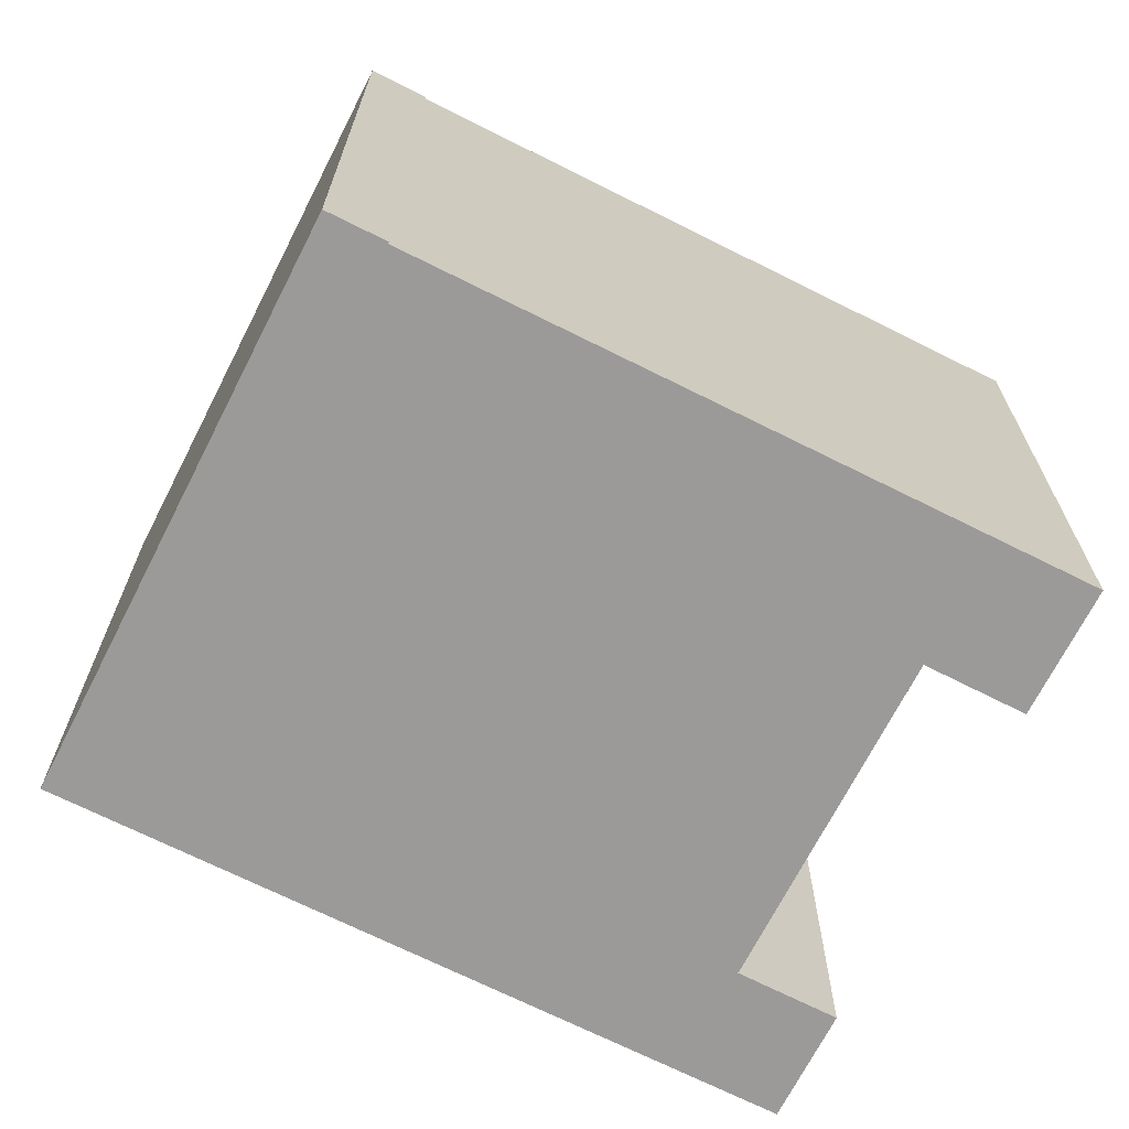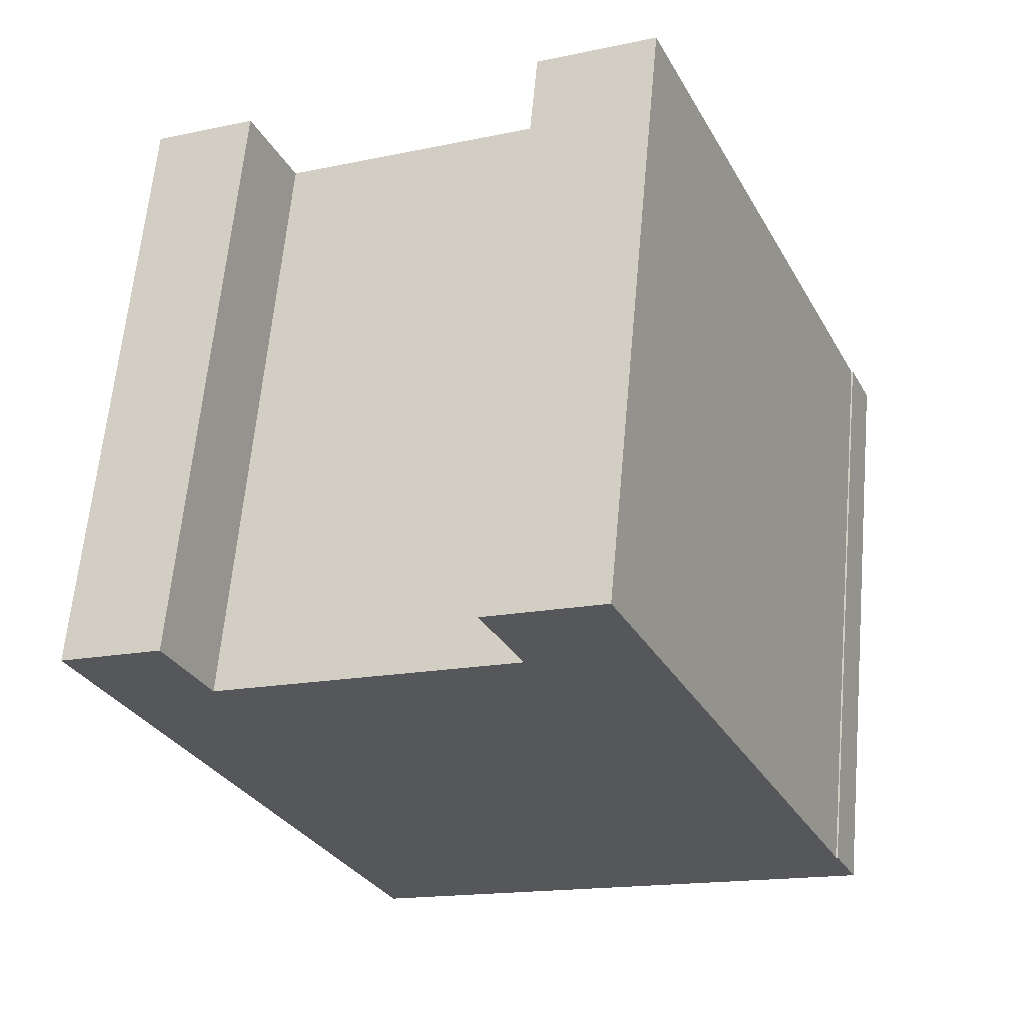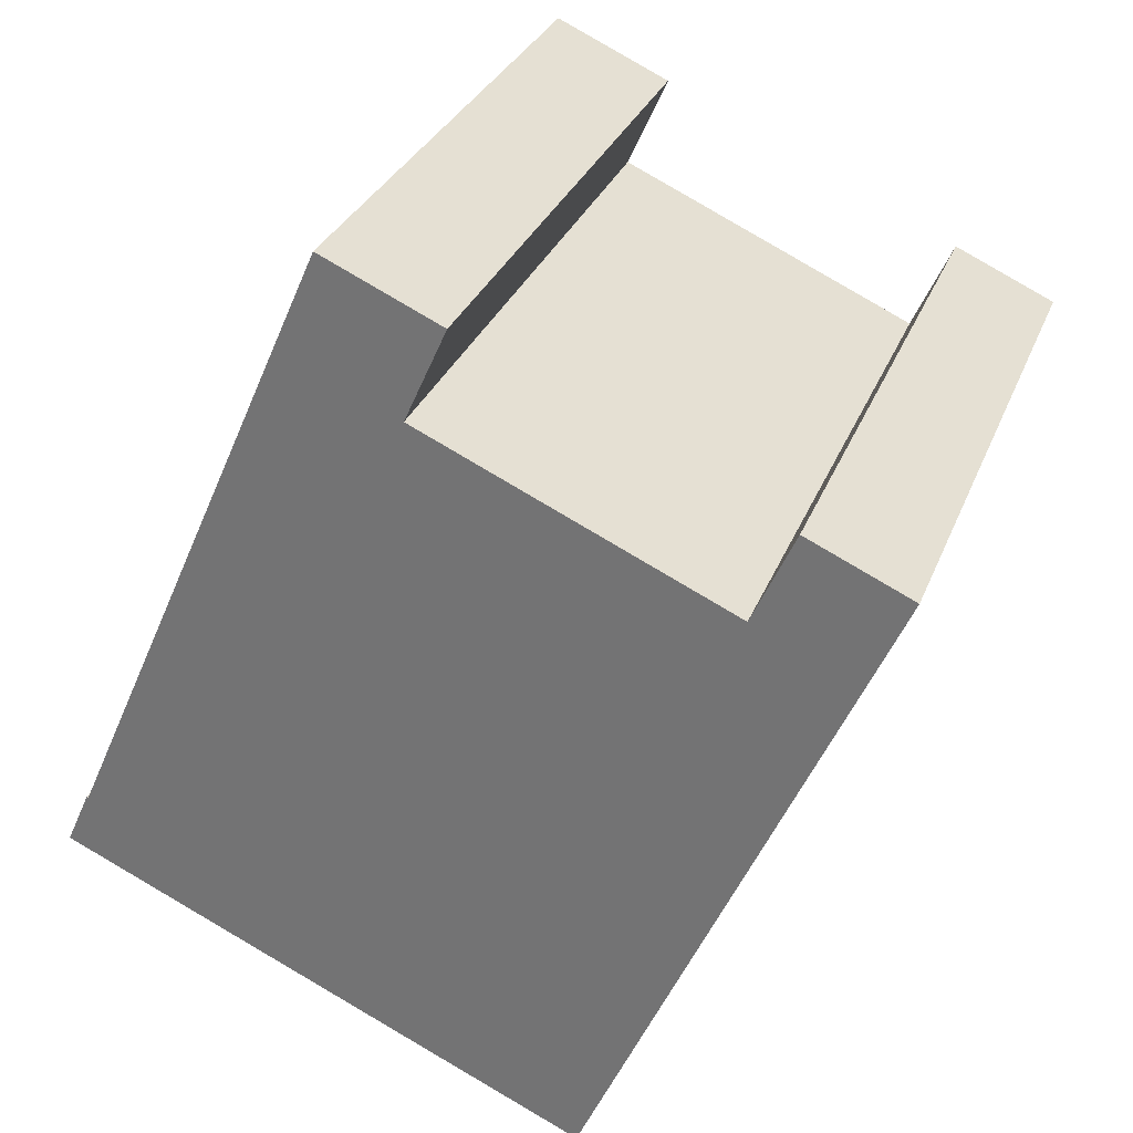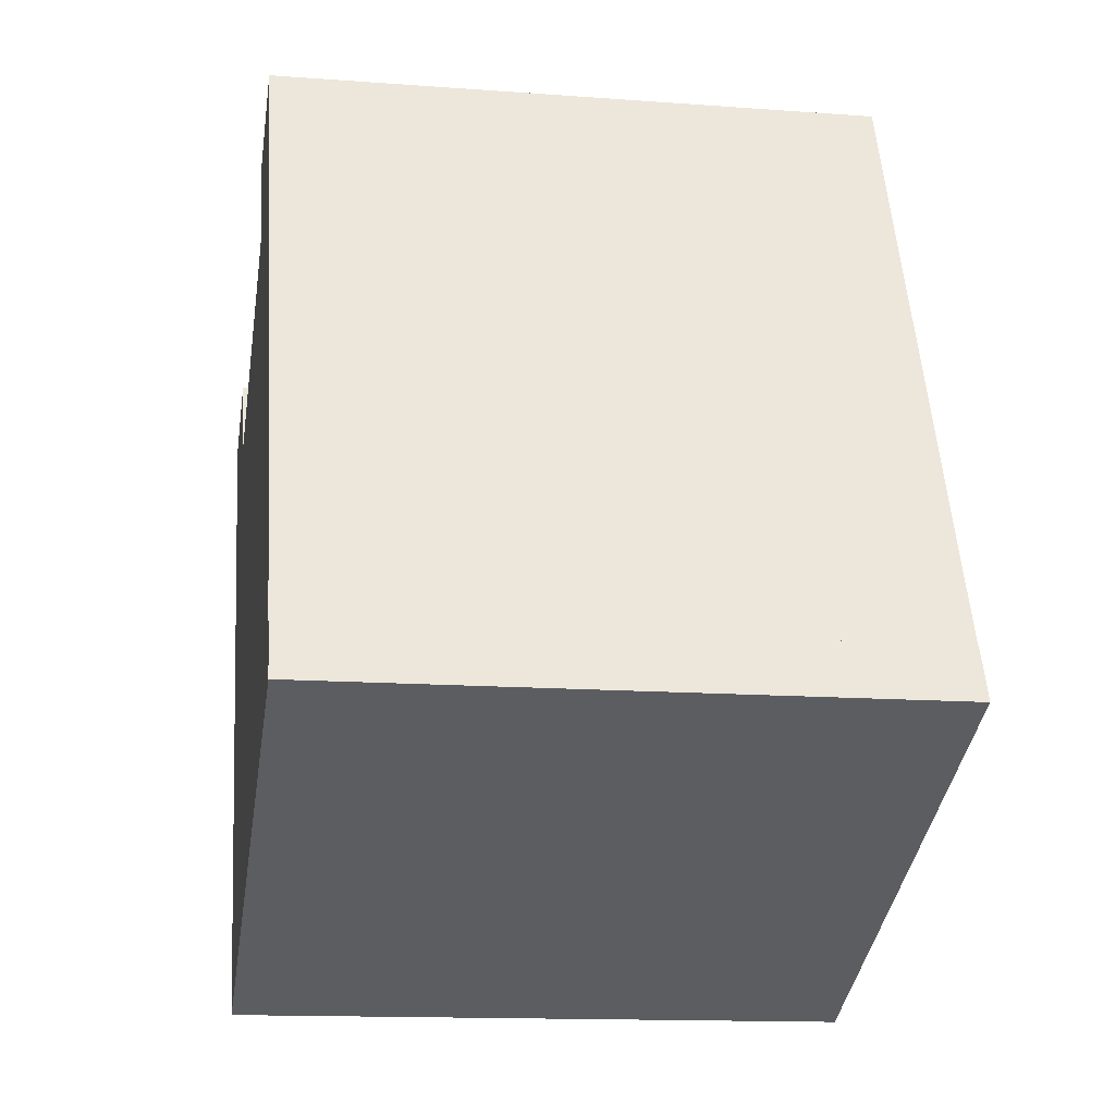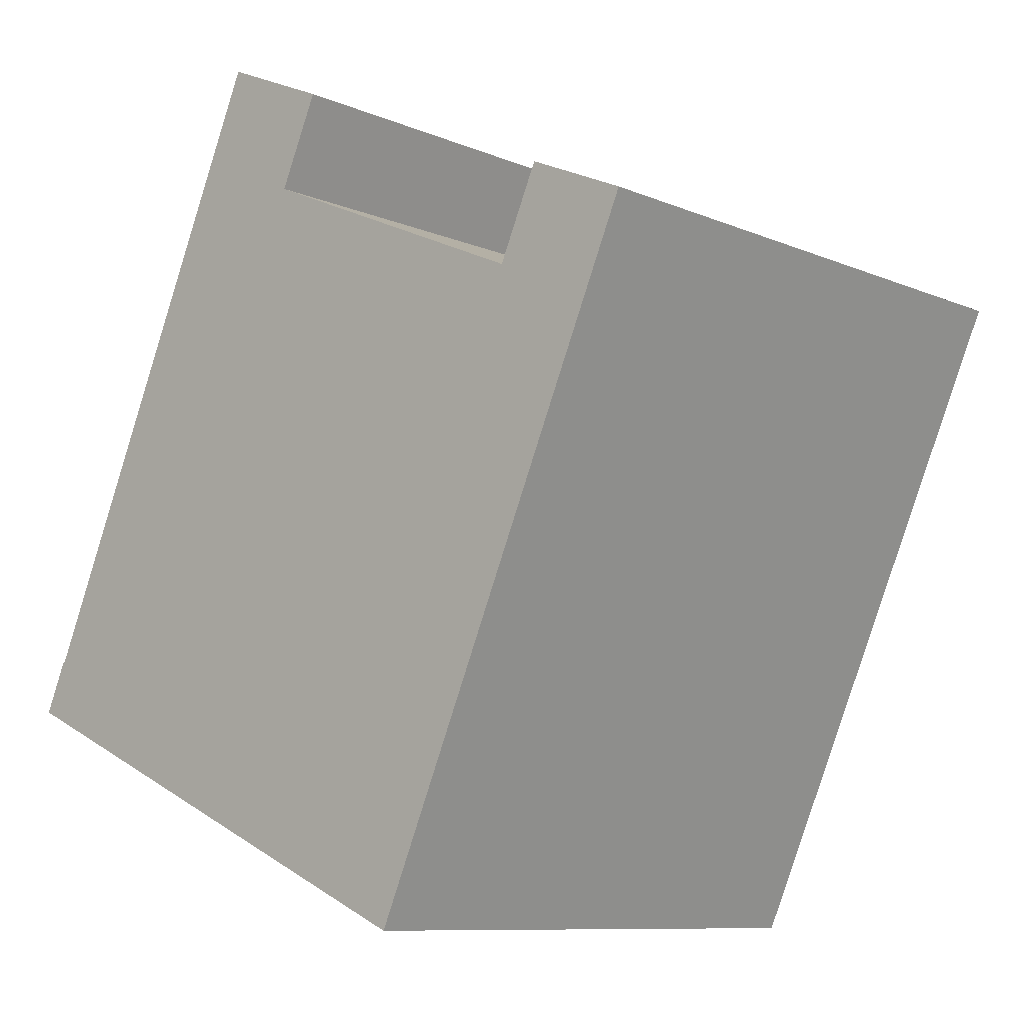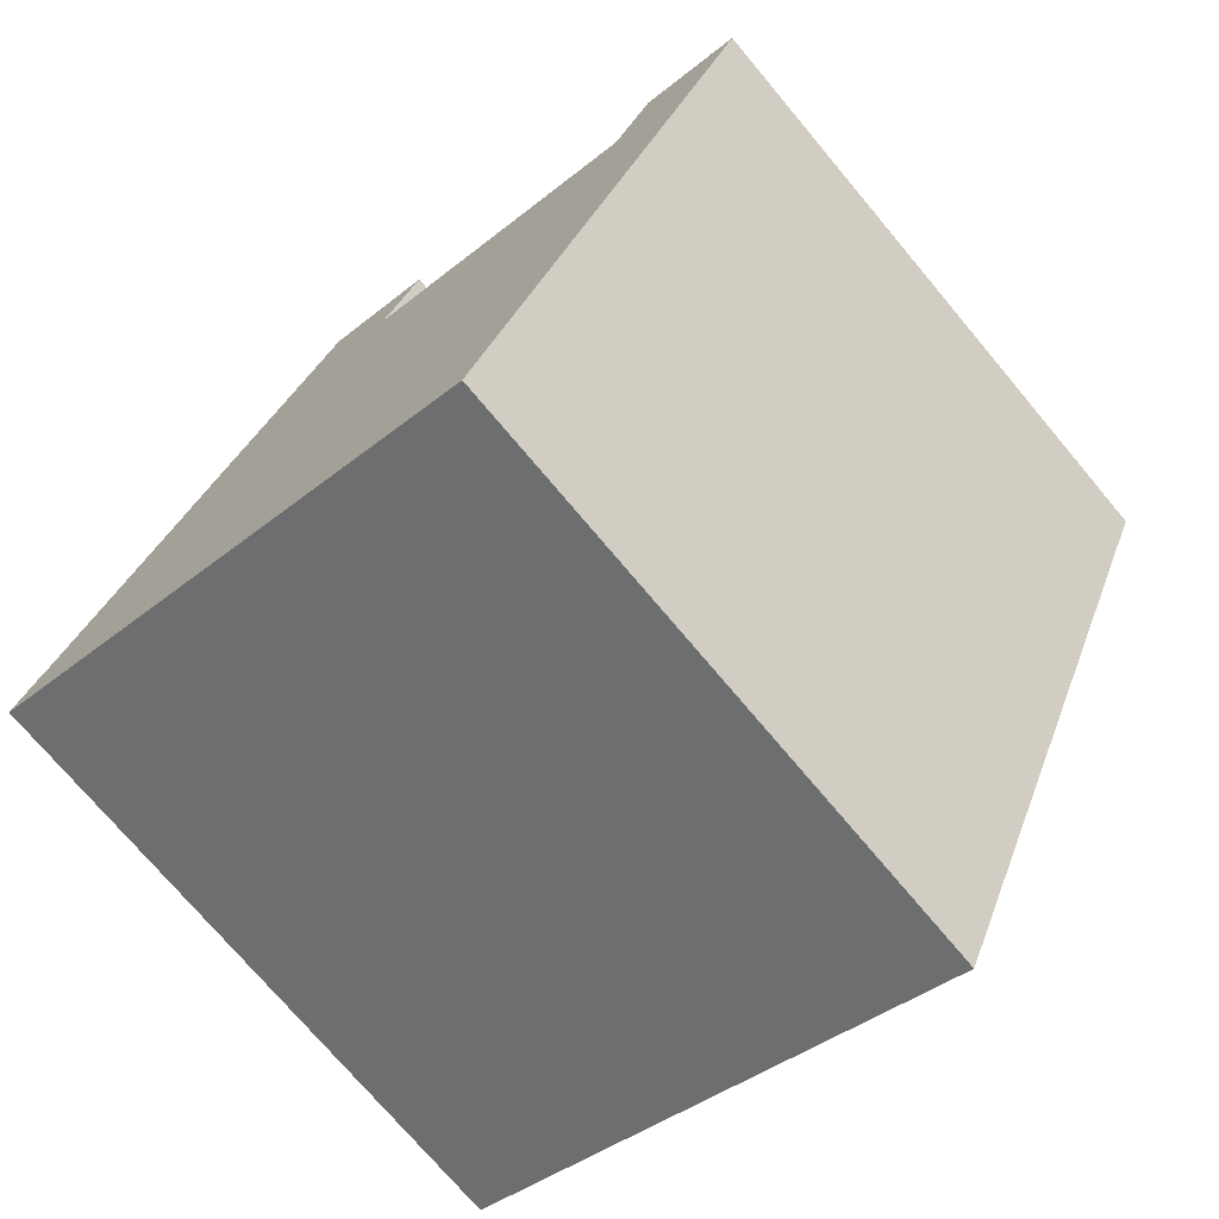
<metadata>
{"format":"obj","ext":"obj","renderer":"f3d","projection":"perspective","resolution":1024,"background":"white","views":[{"elev":-69.5,"azim":-92.9,"up":"+Y"},{"elev":63.2,"azim":-174.8,"up":"+Z"},{"elev":30.5,"azim":19.0,"up":"+Z"},{"elev":-14.0,"azim":-99.4,"up":"+Z"},{"elev":-9.5,"azim":42.2,"up":"+Z"},{"elev":-73.5,"azim":40.0,"up":"+Z"}]}
</metadata>
<code>
v  11.65 13.64 -5.198
v  15.88 13.64 10.56
v  18.15 13.64 9.543
v  14.97 13.64 8.525
v  8.21 13.64 11.55
v  6.535 13.64 14.77
v  9.13 13.64 13.61
v  0.569 13.64 1.194
v  4.684 13.64 -2.09
v  4.511 13.64 -2.013
v  3.477 13.64 -1.551
v  3.27 13.64 -1.459
v  0 13.64 8.354e-16
v  0.533 13.64 1.21
v  6.535 -9.045e-16 14.77
v  9.13 -8.333e-16 13.61
v  8.21 -7.074e-16 11.55
v  14.97 -5.22e-16 8.525
v  15.88 -6.466e-16 10.56
v  18.15 -5.843e-16 9.543
v  0.533 -7.409e-17 1.21
v  0.569 -7.311e-17 1.194
v  11.65 3.183e-16 -5.198
v  0 0 0
v  4.511 1.233e-16 -2.013
v  4.684 1.28e-16 -2.09
v  3.27 8.934e-17 -1.459
v  3.477 9.497e-17 -1.551
g defaultobject
f 1 2 3
f 2 1 4
f 4 1 5
f 5 6 7
f 6 5 8
f 8 5 1
f 8 1 9
f 8 9 10
f 8 10 11
f 8 11 12
f 8 12 13
f 8 13 14
f 15 7 6
f 7 15 16
f 17 4 5
f 4 17 18
f 19 3 2
f 3 19 20
f 21 8 14
f 8 21 22
f 16 5 7
f 5 16 17
f 20 1 3
f 1 20 23
f 18 2 4
f 2 18 19
f 24 14 13
f 14 24 21
f 22 6 8
f 6 22 15
f 23 9 1
f 9 23 10
f 10 23 11
f 11 23 12
f 12 23 13
f 13 23 25
f 13 25 24
f 25 23 26
f 24 25 27
f 27 25 28
f 15 17 16
f 19 23 20
f 23 19 18
f 23 18 17
f 23 17 15
f 23 15 22
f 23 22 26
f 26 22 25
f 25 22 28
f 28 22 27
f 27 22 24
f 24 22 21

</code>
